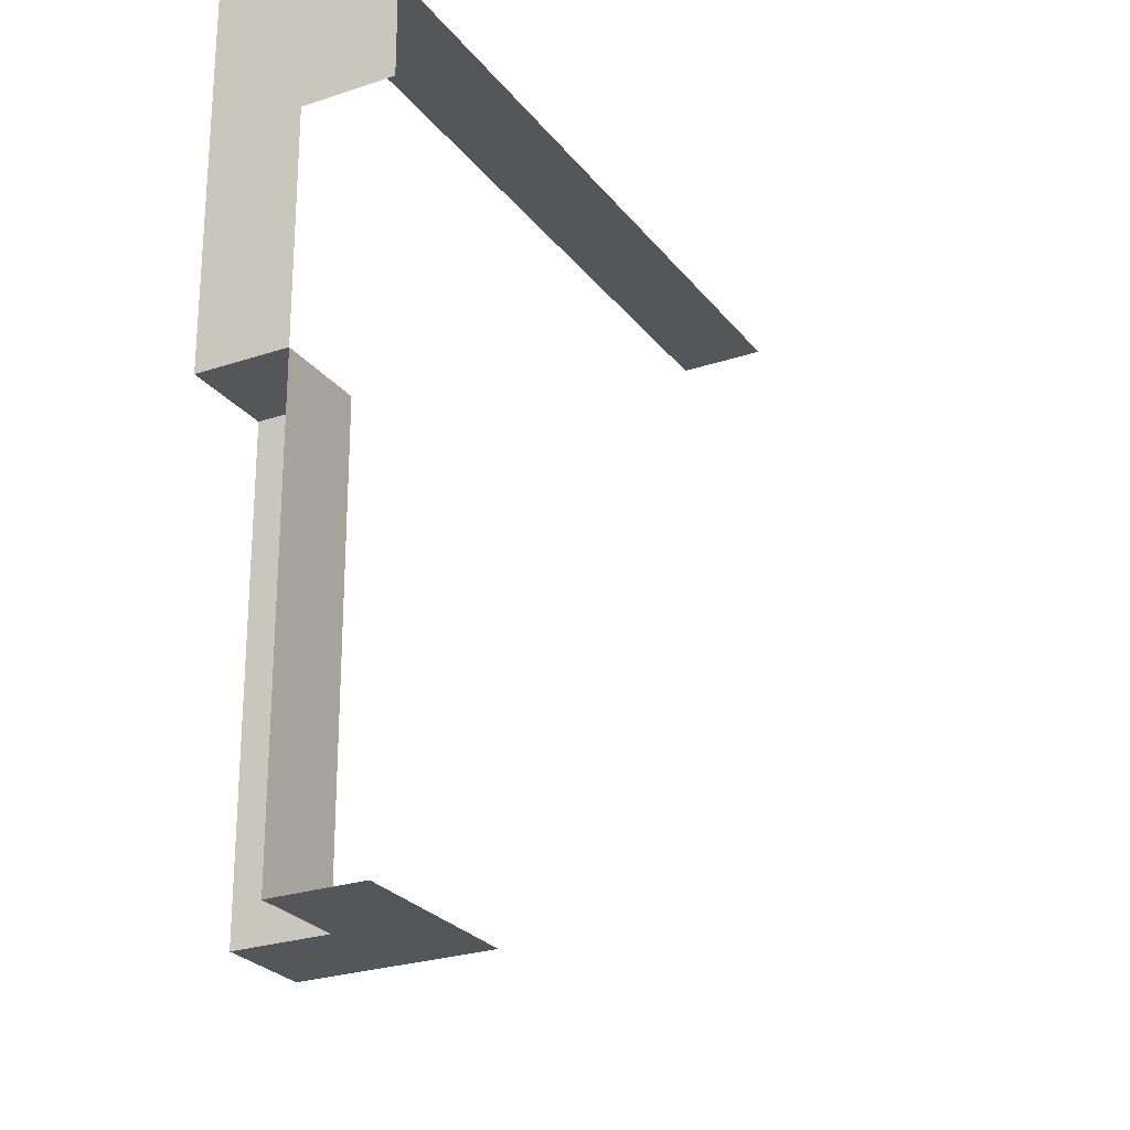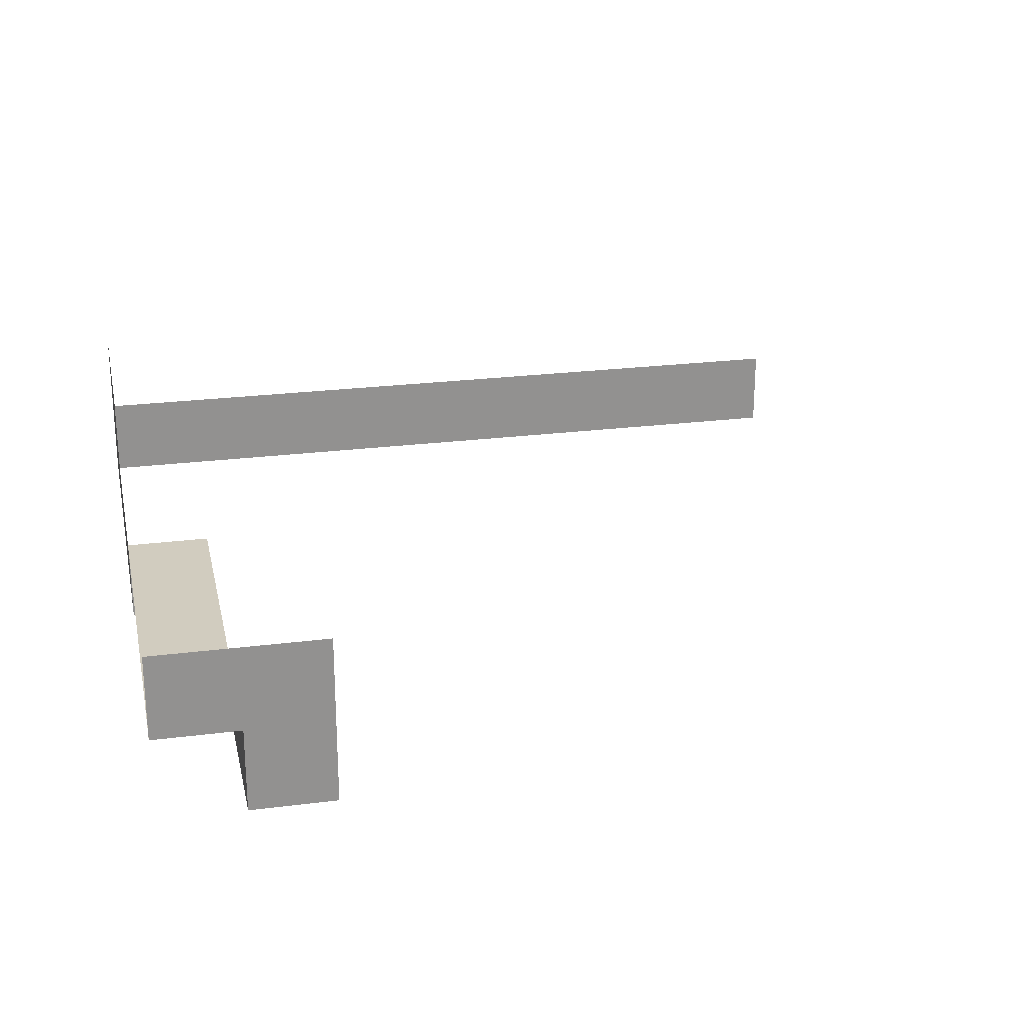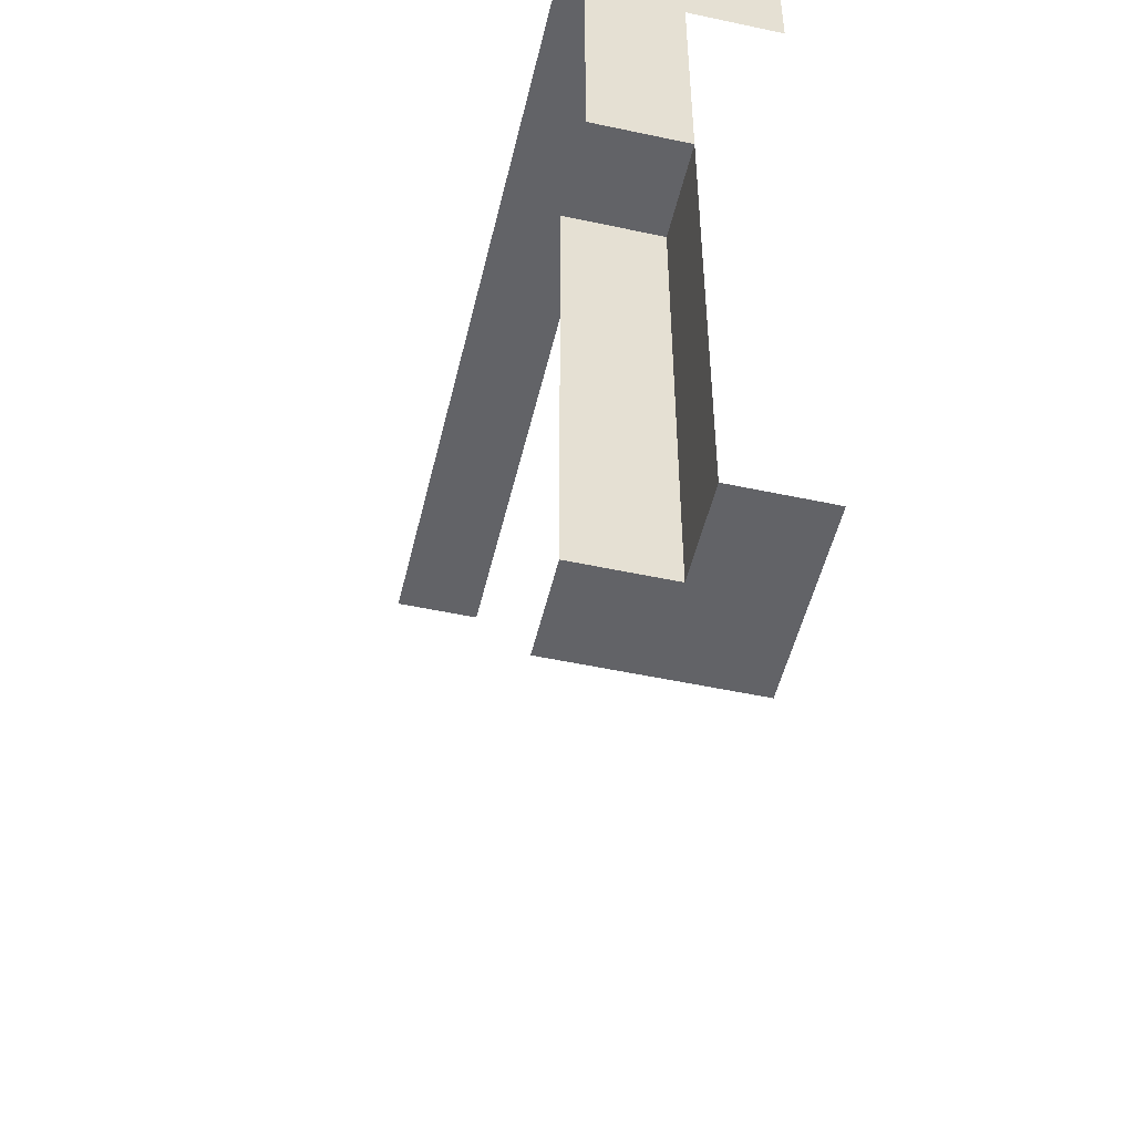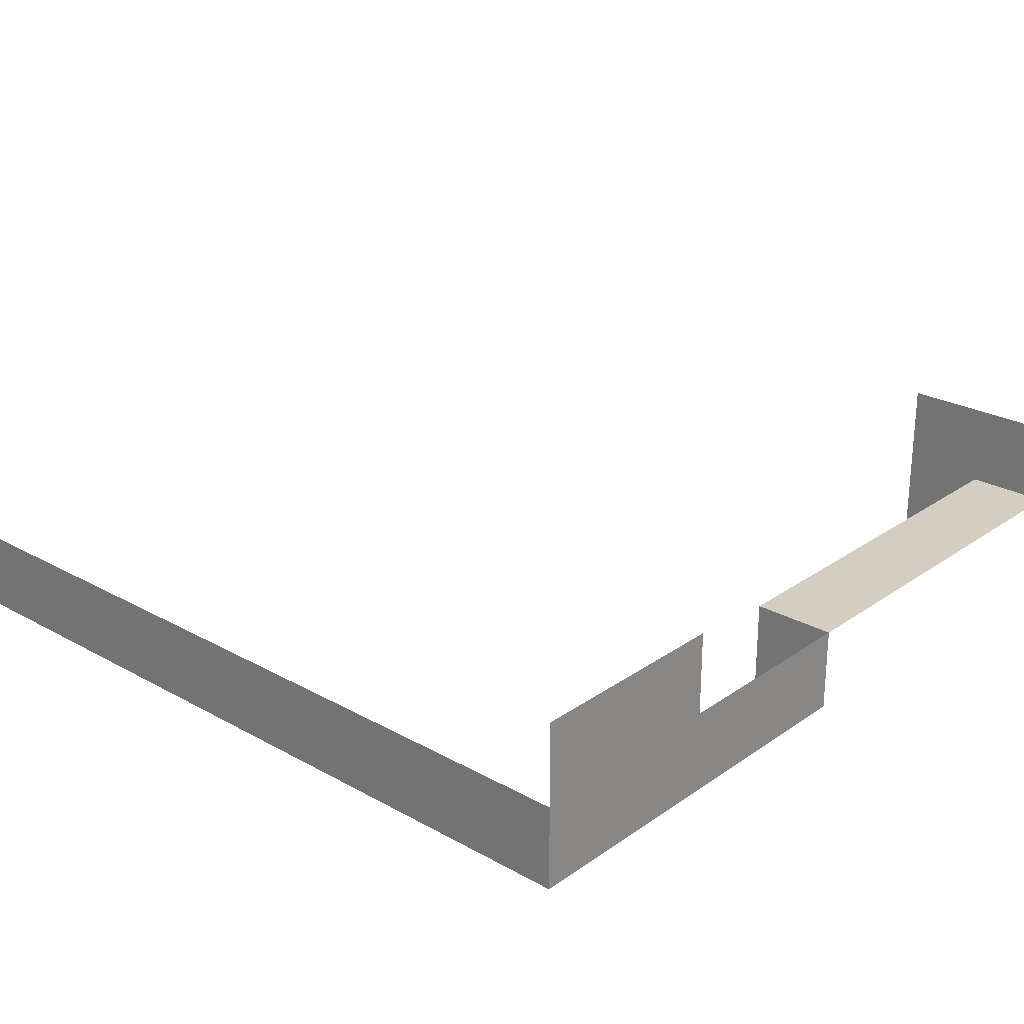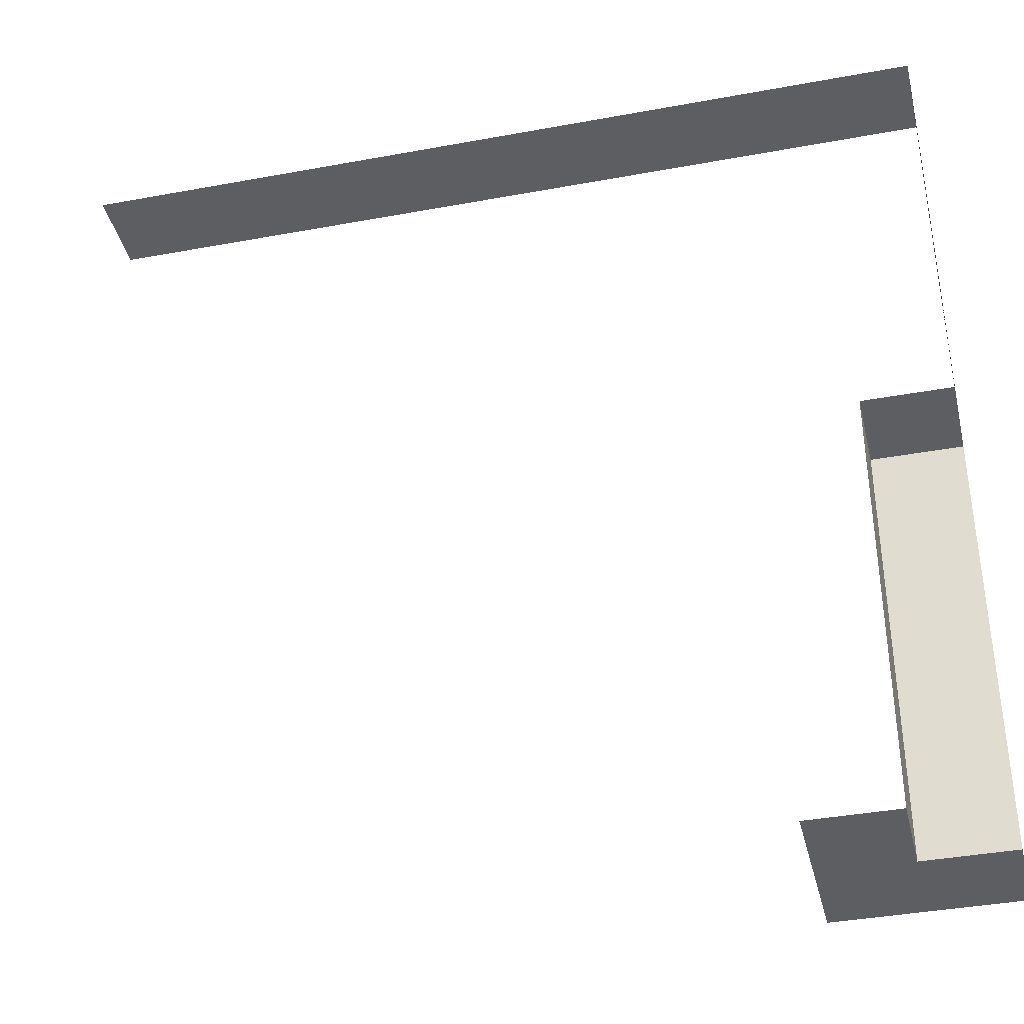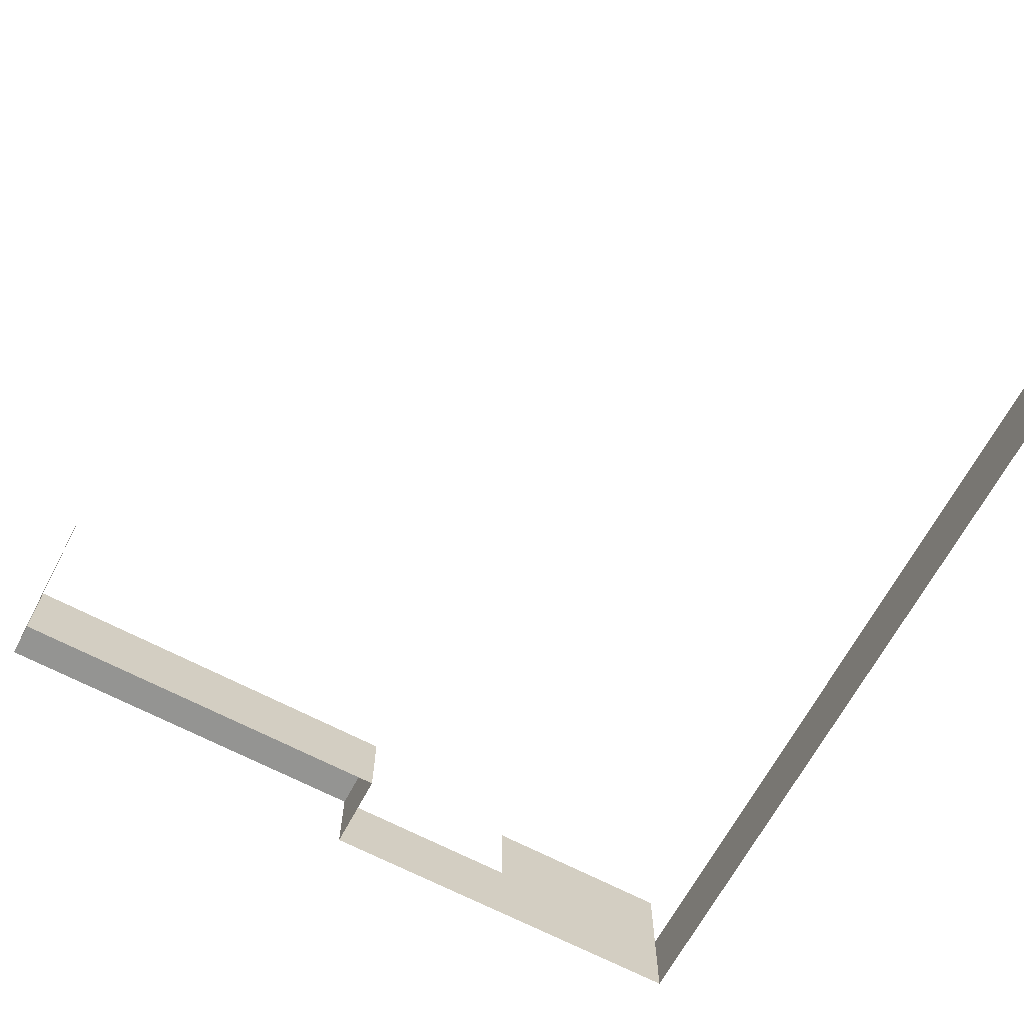
<metadata>
{"format":"obj","ext":"obj","renderer":"f3d","projection":"perspective","resolution":1024,"background":"white","views":[{"elev":-25.4,"azim":-61.5,"up":"+Y"},{"elev":24.1,"azim":-12.0,"up":"+Z"},{"elev":-51.0,"azim":-103.2,"up":"+Y"},{"elev":25.1,"azim":-138.1,"up":"+Z"},{"elev":-38.3,"azim":-166.8,"up":"+Y"},{"elev":-66.9,"azim":62.0,"up":"+Z"}]}
</metadata>
<code>
o Inner_Corner_Wall_Roof_Left
v 0 0 0.1
v 0.1 0 0
v 0 0.5 0.1
v 0.1 0.5 0
v 0 0.75 0.2
v 0 0.75 0
v 0 1 0.2
v 0 1 0.1
v 0.1 0 0.1
v 0.1 0.5 0.1
v 0 0.5 0
v 0 0.75 0.1
v 0 1 0
v 0.2 0 0
v 0 0 0.2
v 1 1 0
v 1 1 0.1
v 0.2 0 0.2
f 10 2 9
f 9 14 18
f 3 9 1
f 9 15 1
f 11 10 3
f 10 4 2
f 9 2 14
f 3 10 9
f 9 18 15
f 11 4 10
f 3 6 11
f 8 6 12
f 8 16 13
f 3 12 6
f 12 5 7
f 8 13 6
f 12 7 8
f 8 17 16

</code>
